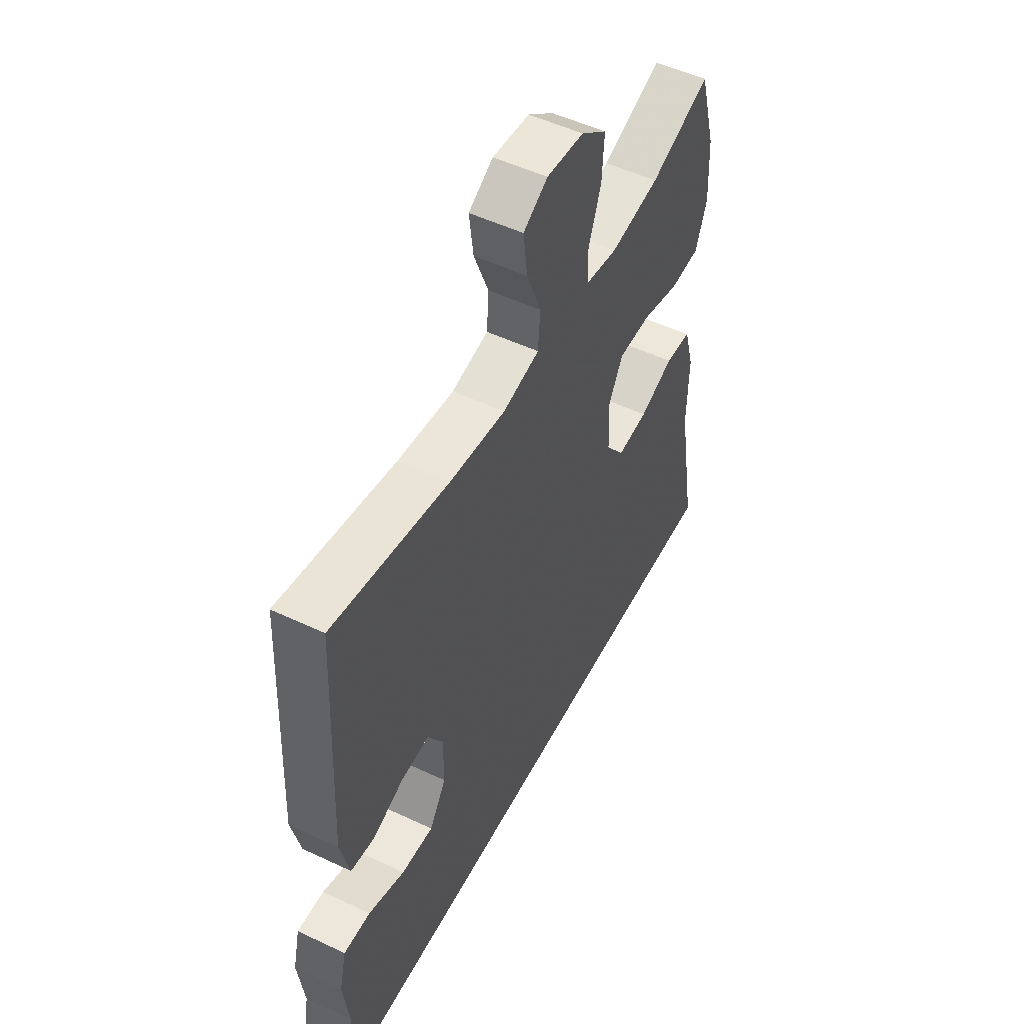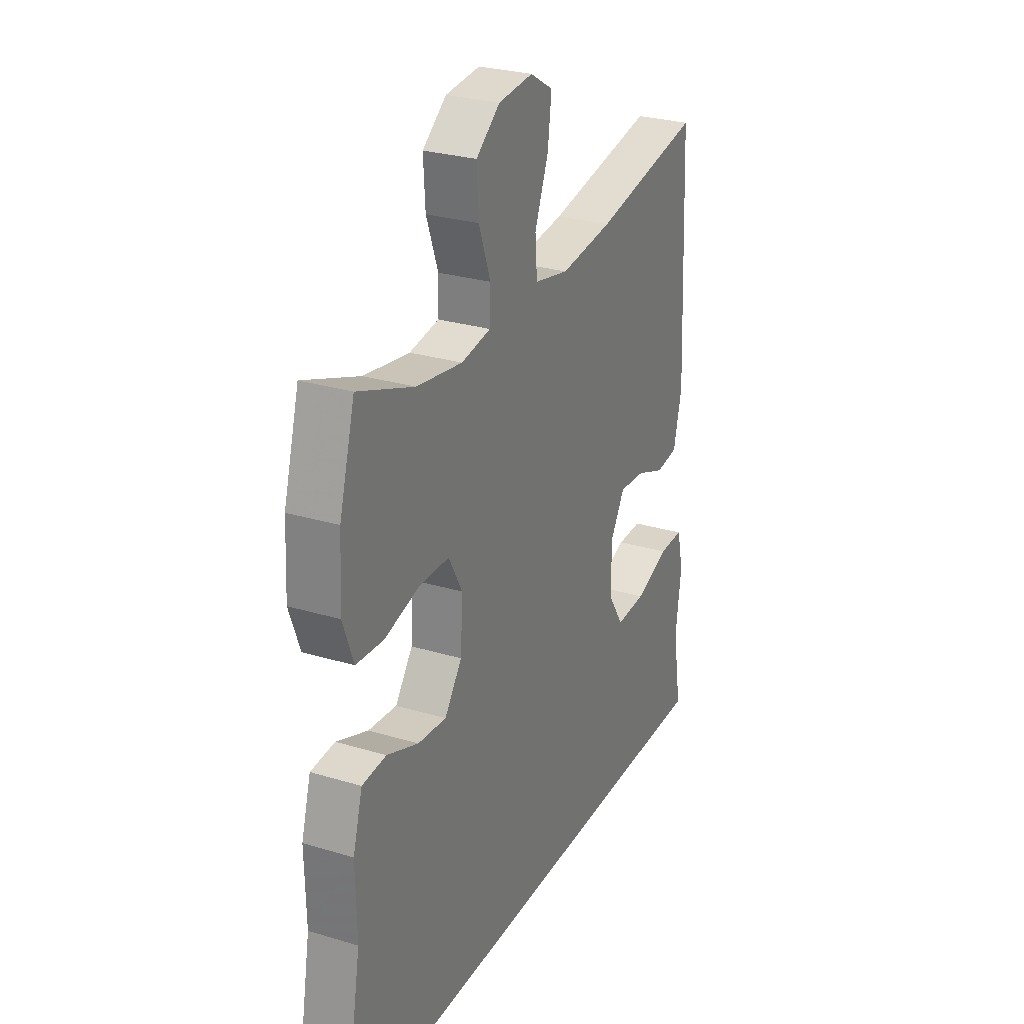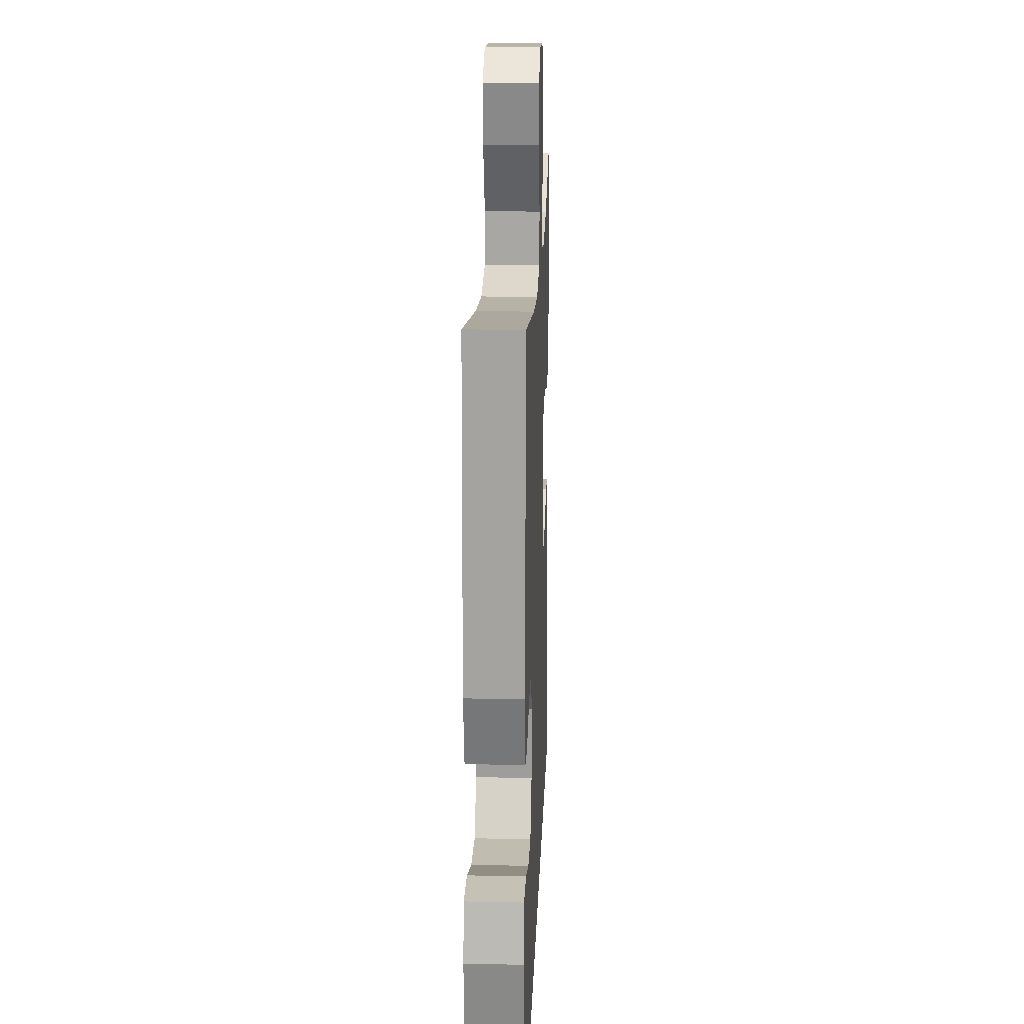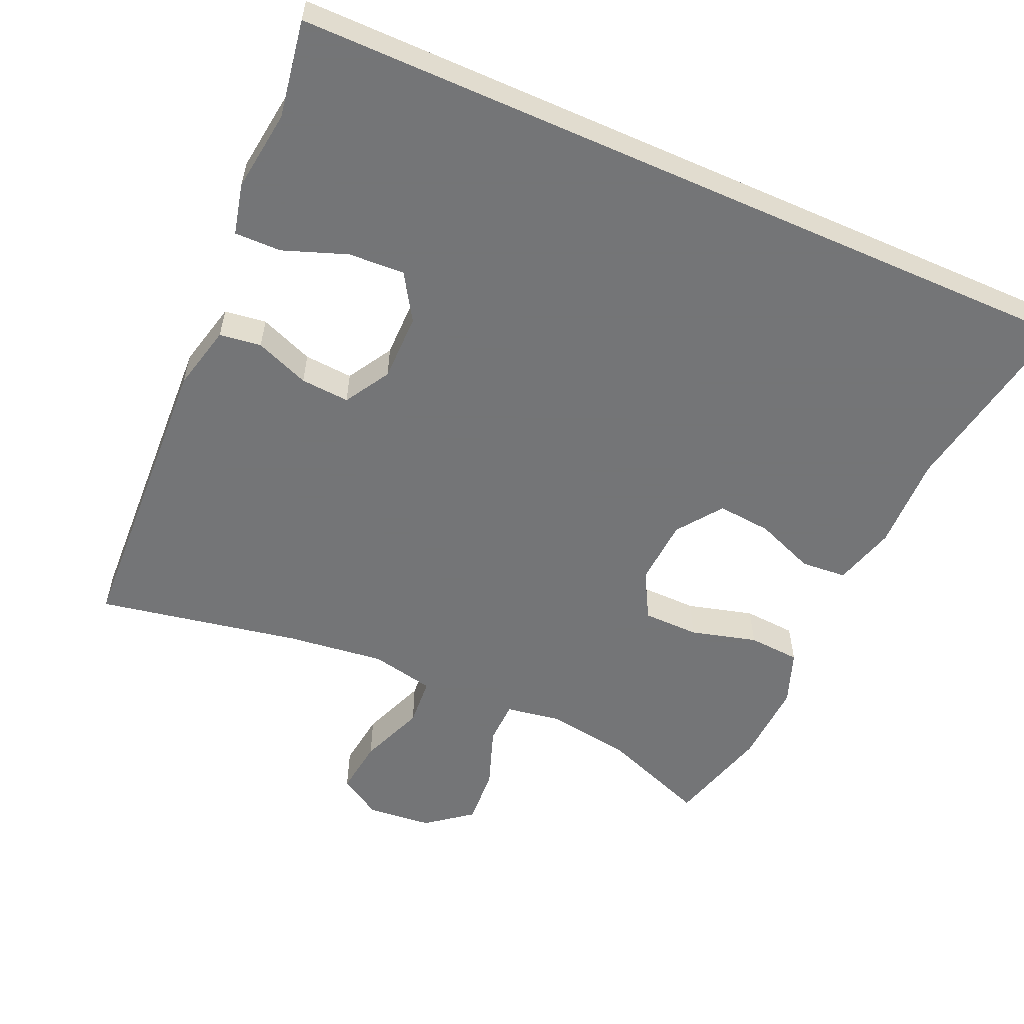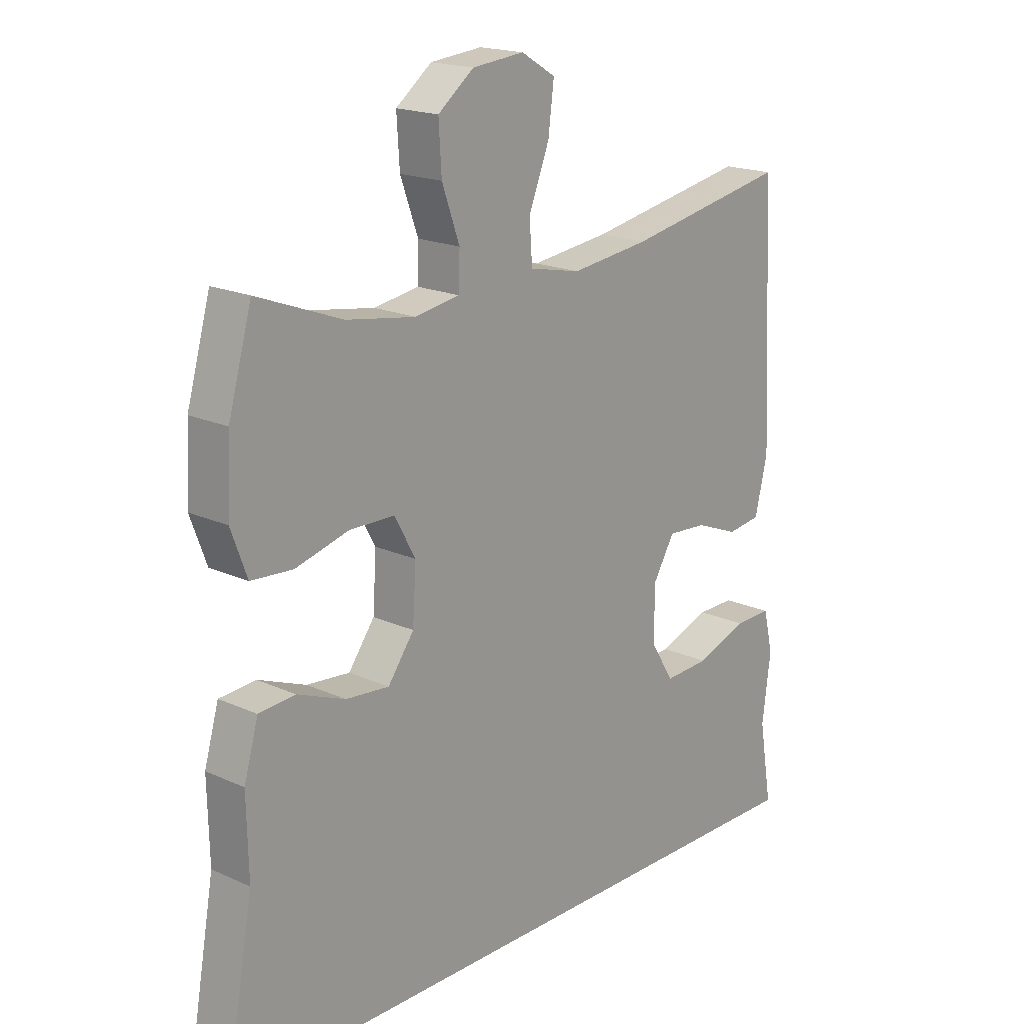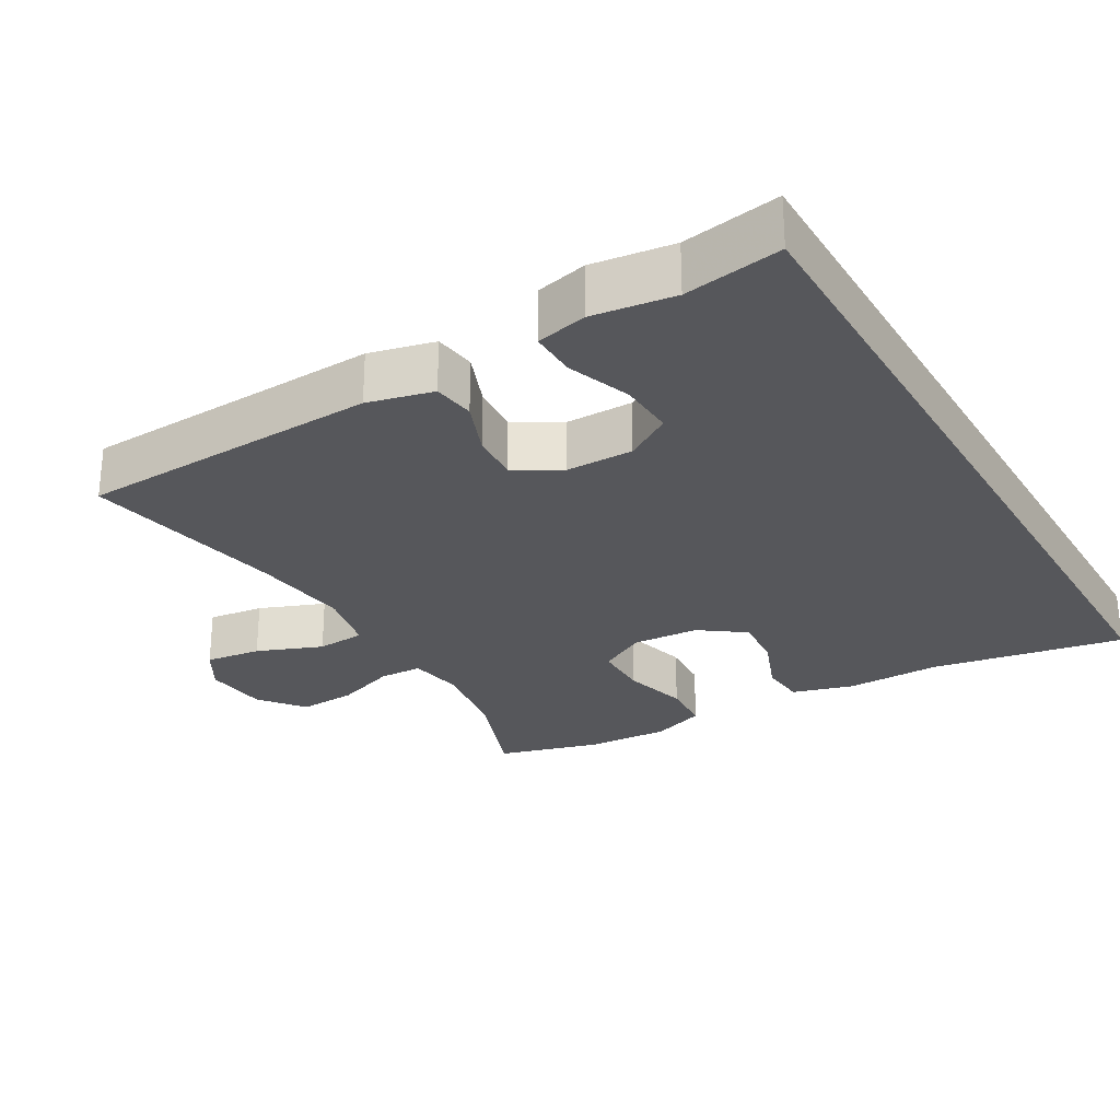
<metadata>
{"format":"obj","ext":"obj","renderer":"f3d","projection":"perspective","resolution":1024,"background":"white","views":[{"elev":51.8,"azim":117.1,"up":"+Z"},{"elev":27.7,"azim":-65.2,"up":"+Z"},{"elev":19.3,"azim":92.2,"up":"+Z"},{"elev":-56.4,"azim":156.1,"up":"+Y"},{"elev":18.5,"azim":-48.8,"up":"+Z"},{"elev":-27.2,"azim":120.2,"up":"+Y"}]}
</metadata>
<code>
v 0.557 0.07 -0.5
v -0.583 0.07 -0.5
v -0.535 0.07 -0.228
v -0.538 0.07 -0.095
v -0.513 0.07 -0.008
v -0.449 0.07 -0.003
v -0.365 0.07 -0.036
v -0.289 0.07 -0.043
v -0.243 0.07 0.02
v -0.237 0.07 0.114
v -0.274 0.07 0.181
v -0.353 0.07 0.182
v -0.446 0.07 0.157
v -0.519 0.07 0.162
v -0.547 0.07 0.238
v -0.541 0.07 0.355
v -0.5 0.07 0.5
v -0.352 0.07 0.444
v -0.231 0.07 0.425
v -0.153 0.07 0.438
v -0.151 0.07 0.499
v -0.182 0.07 0.585
v -0.187 0.07 0.666
v -0.124 0.07 0.715
v -0.033 0.07 0.724
v 0.027 0.07 0.688
v 0.017 0.07 0.609
v -0.019 0.07 0.517
v -0.014 0.07 0.448
v 0.076 0.07 0.429
v 0.214 0.07 0.446
v 0.5 0.07 0.5
v 0.52 0.07 0.075
v 0.498 0.07 -0.017
v 0.439 0.07 -0.025
v 0.363 0.07 0.005
v 0.294 0.07 0.01
v 0.256 0.07 -0.054
v 0.256 0.07 -0.149
v 0.297 0.07 -0.214
v 0.376 0.07 -0.21
v 0.466 0.07 -0.177
v 0.532 0.07 -0.176
v 0.549 0.07 -0.248
v 0.534 0.07 -0.363
v 0.557 0 -0.5
v -0.583 0 -0.5
v -0.535 0 -0.228
v -0.538 0 -0.095
v -0.513 0 -0.008
v -0.449 0 -0.003
v -0.365 0 -0.036
v -0.289 0 -0.043
v -0.243 0 0.02
v -0.237 0 0.114
v -0.274 0 0.181
v -0.353 0 0.182
v -0.446 0 0.157
v -0.519 0 0.162
v -0.547 0 0.238
v -0.541 0 0.355
v -0.5 0 0.5
v -0.352 0 0.444
v -0.231 0 0.425
v -0.153 0 0.438
v -0.151 0 0.499
v -0.182 0 0.585
v -0.187 0 0.666
v -0.124 0 0.715
v -0.033 0 0.724
v 0.027 0 0.688
v 0.017 0 0.609
v -0.019 0 0.517
v -0.014 0 0.448
v 0.076 0 0.429
v 0.214 0 0.446
v 0.5 0 0.5
v 0.52 0 0.075
v 0.498 0 -0.017
v 0.439 0 -0.025
v 0.363 0 0.005
v 0.294 0 0.01
v 0.256 0 -0.054
v 0.256 0 -0.149
v 0.297 0 -0.214
v 0.376 0 -0.21
v 0.466 0 -0.177
v 0.532 0 -0.176
v 0.549 0 -0.248
v 0.534 0 -0.363
f 42 43 44 45
f 41 42 45 1
f 40 41 1 2
f 39 40 2 3
f 38 39 3 4
f 37 38 4
f 33 34 35 36
f 31 32 33 36
f 30 31 36 37
f 29 30 37
f 25 26 27 28
f 23 24 25 28
f 21 22 23 28
f 20 21 28 29
f 19 20 29 37
f 15 16 17 18
f 12 13 14 15
f 11 12 15 18
f 10 11 18 19
f 4 5 6 7
f 4 7 8
f 37 4 8
f 10 19 37
f 9 10 37
f 8 9 37
f 90 89 88 87
f 46 90 87 86
f 47 46 86 85
f 48 47 85 84
f 49 48 84 83
f 49 83 82
f 81 80 79 78
f 81 78 77 76
f 82 81 76 75
f 82 75 74
f 73 72 71 70
f 73 70 69 68
f 73 68 67 66
f 74 73 66 65
f 82 74 65 64
f 63 62 61 60
f 60 59 58 57
f 63 60 57 56
f 64 63 56 55
f 52 51 50 49
f 53 52 49
f 53 49 82
f 82 64 55
f 82 55 54
f 82 54 53
f 1 46 47 2
f 2 47 48 3
f 3 48 49 4
f 4 49 50 5
f 5 50 51 6
f 6 51 52 7
f 7 52 53 8
f 8 53 54 9
f 9 54 55 10
f 10 55 56 11
f 11 56 57 12
f 12 57 58 13
f 13 58 59 14
f 14 59 60 15
f 15 60 61 16
f 16 61 62 17
f 17 62 63 18
f 18 63 64 19
f 19 64 65 20
f 20 65 66 21
f 21 66 67 22
f 22 67 68 23
f 23 68 69 24
f 24 69 70 25
f 25 70 71 26
f 26 71 72 27
f 27 72 73 28
f 28 73 74 29
f 29 74 75 30
f 30 75 76 31
f 31 76 77 32
f 32 77 78 33
f 33 78 79 34
f 34 79 80 35
f 35 80 81 36
f 36 81 82 37
f 37 82 83 38
f 38 83 84 39
f 39 84 85 40
f 40 85 86 41
f 41 86 87 42
f 42 87 88 43
f 43 88 89 44
f 44 89 90 45
f 45 90 46 1

</code>
